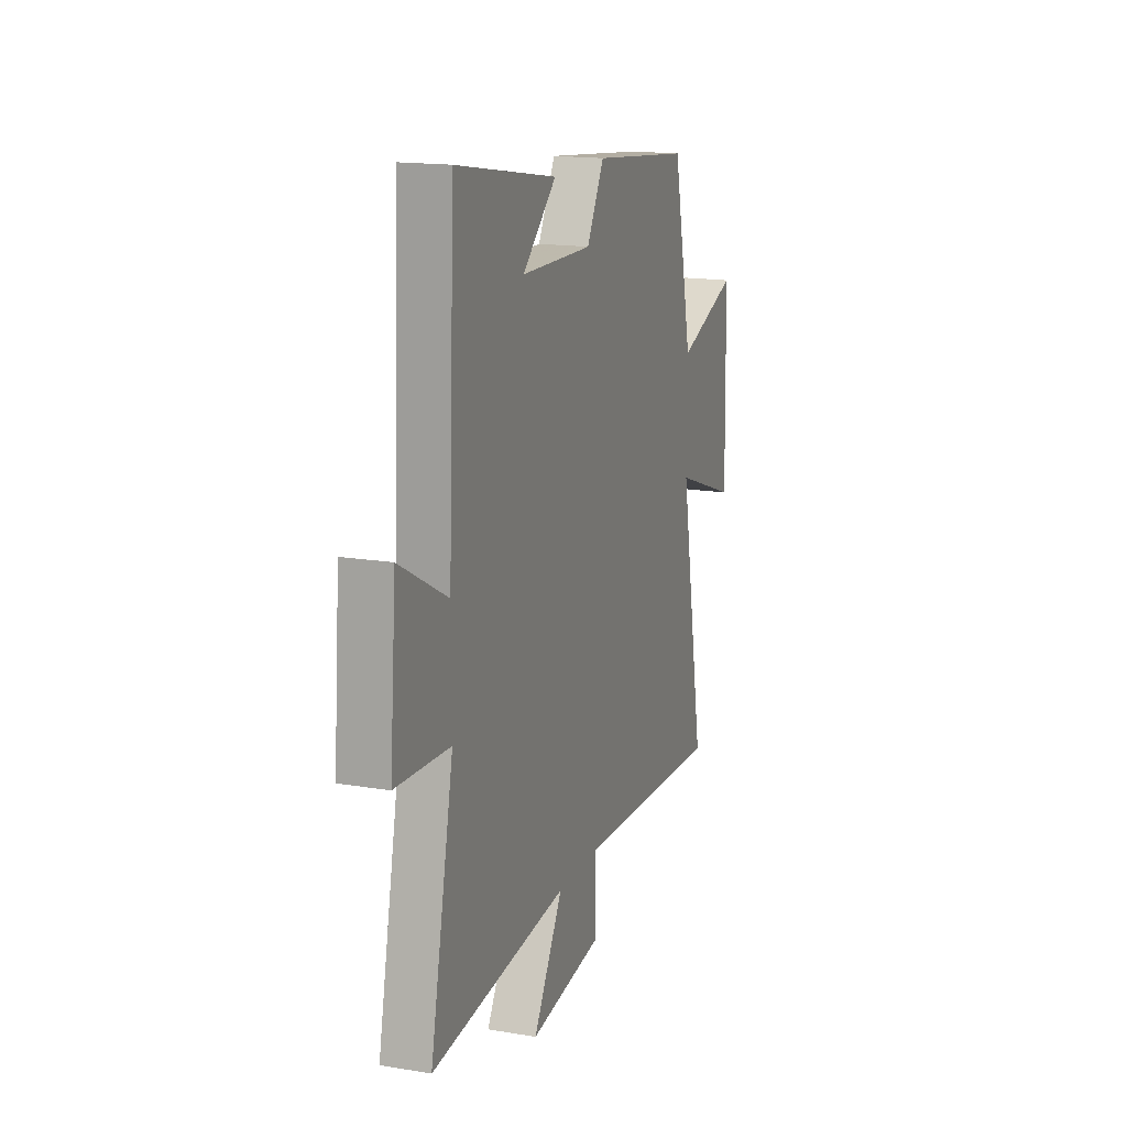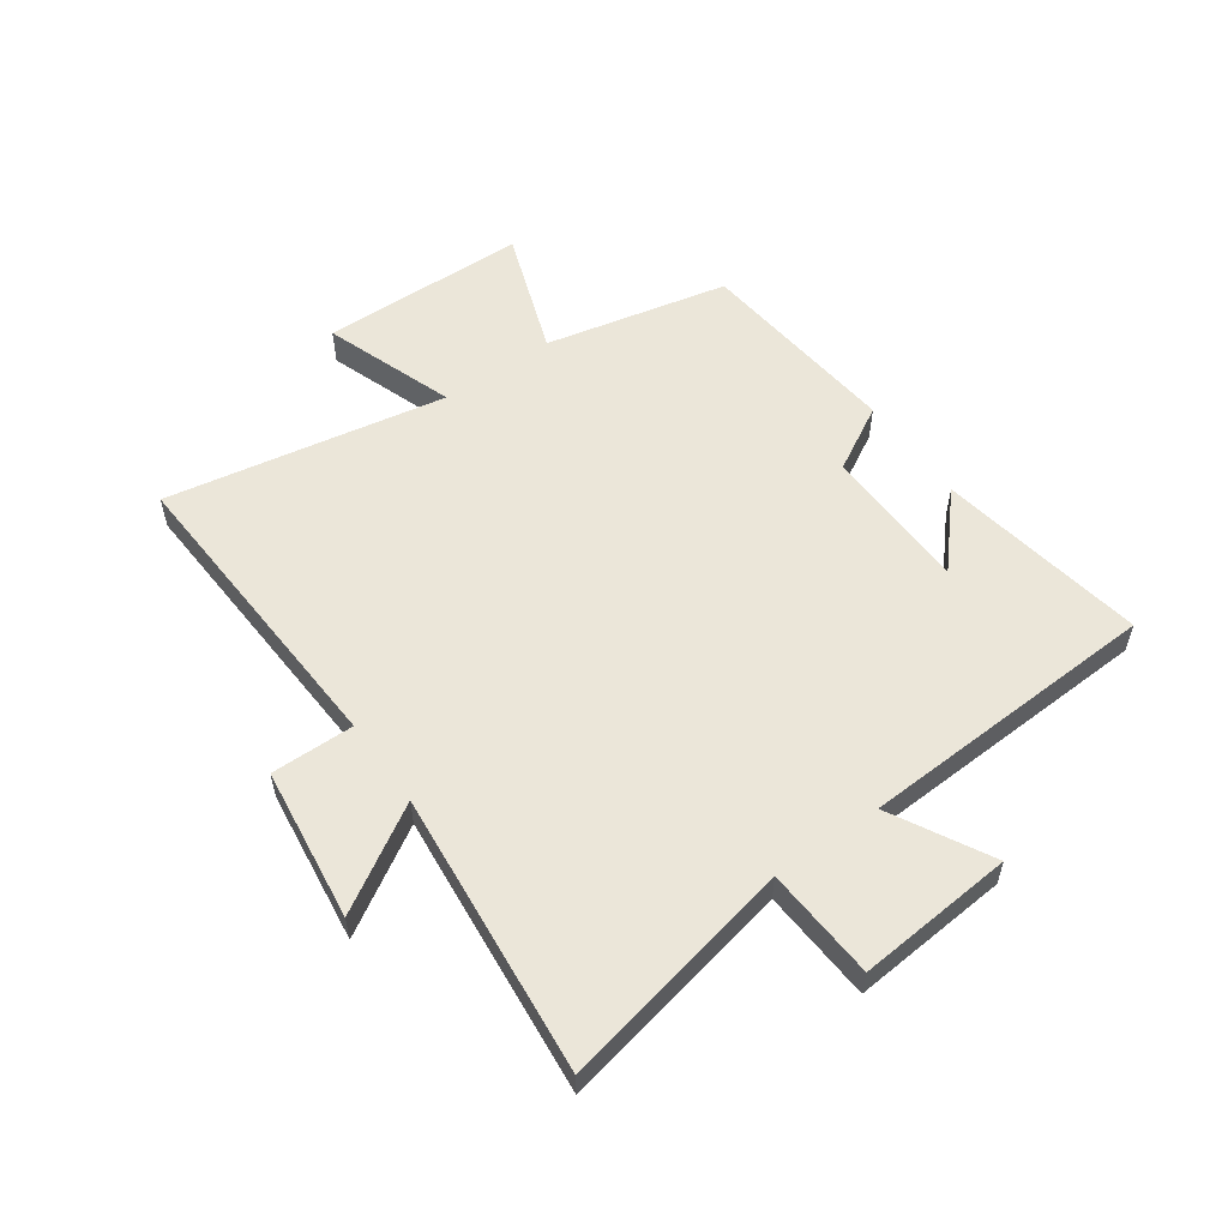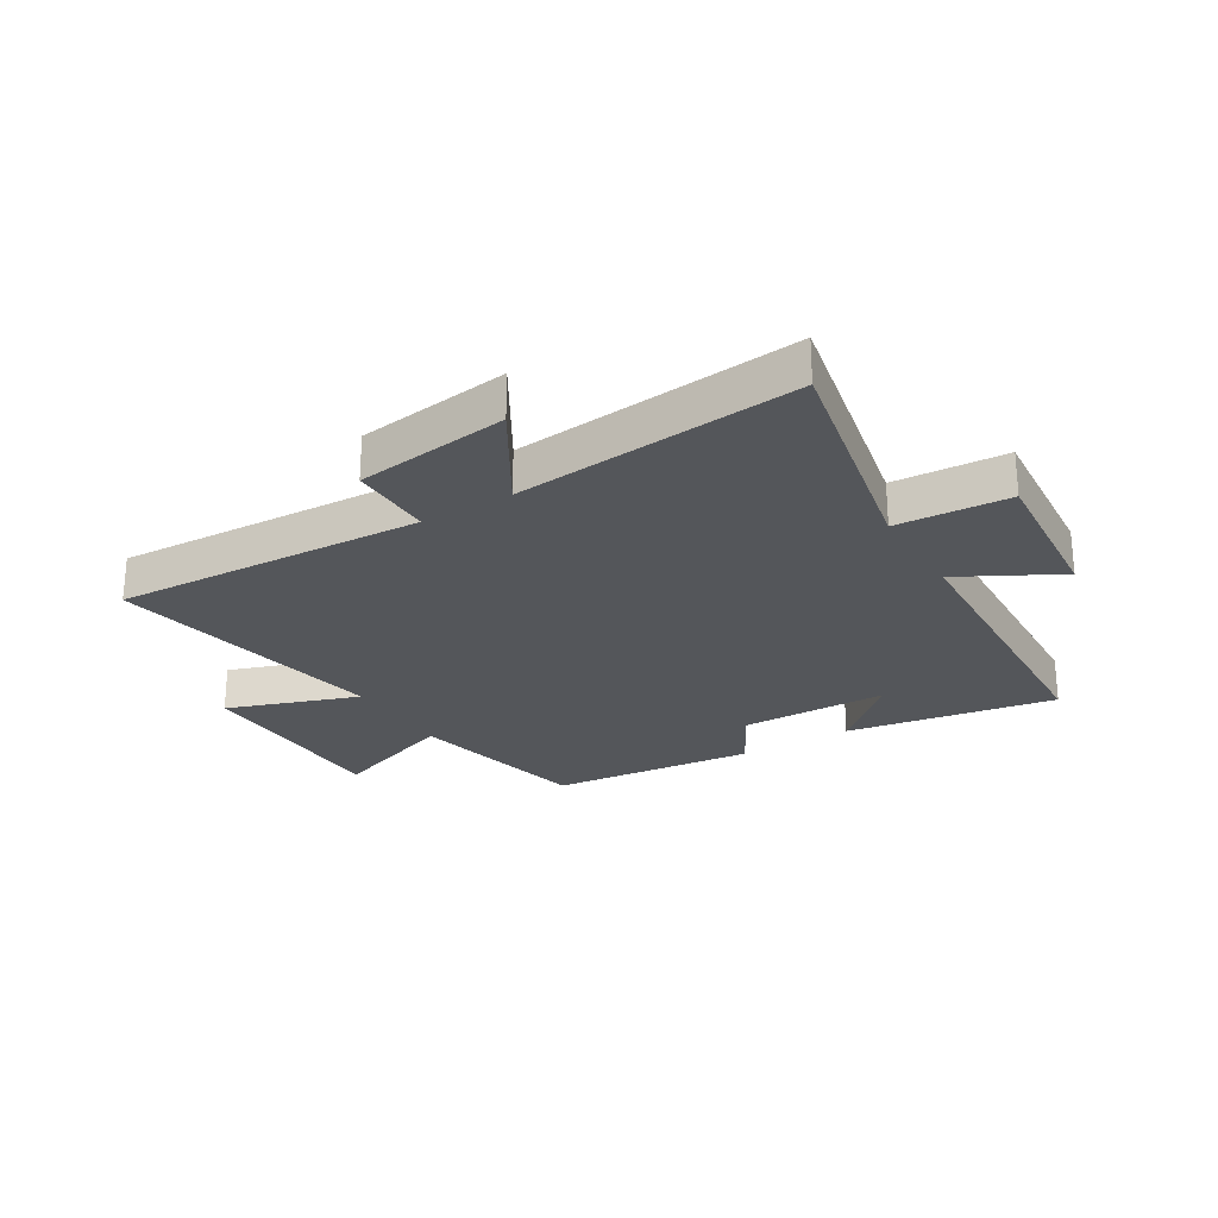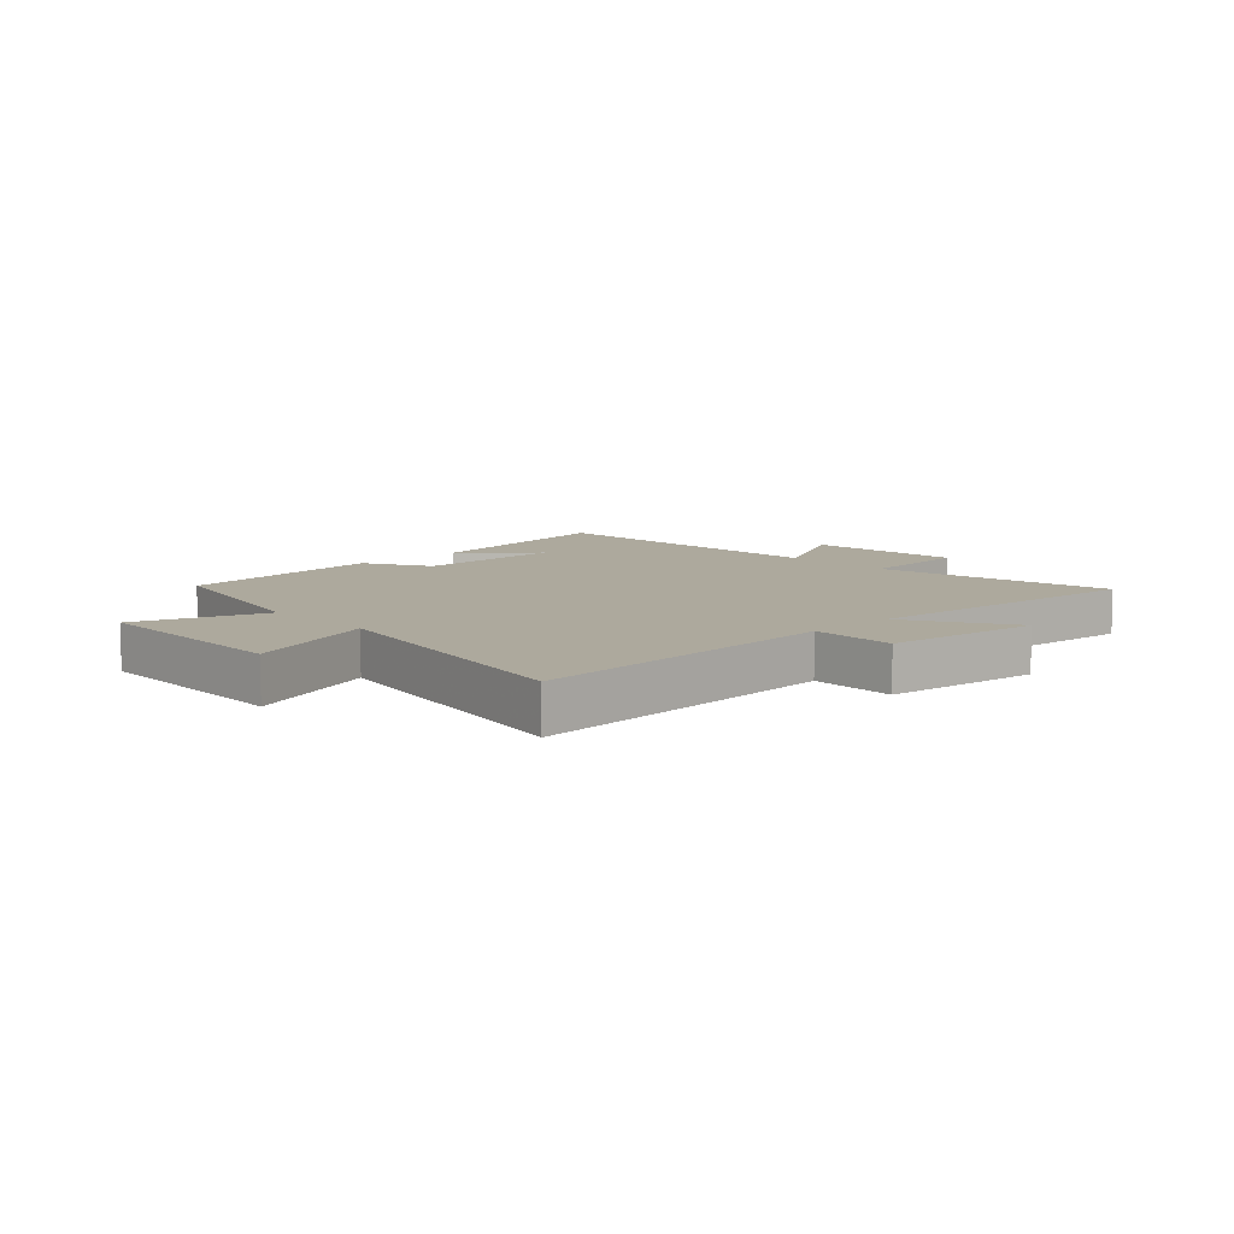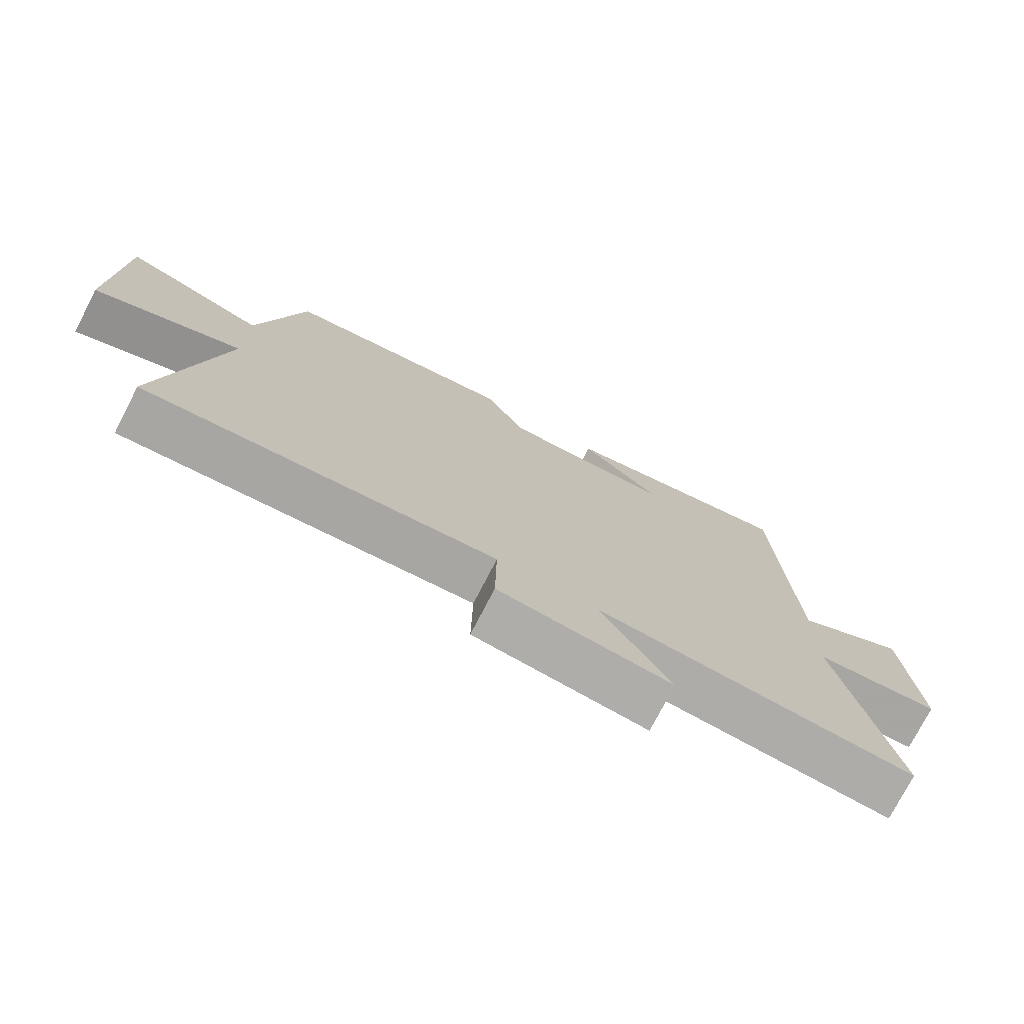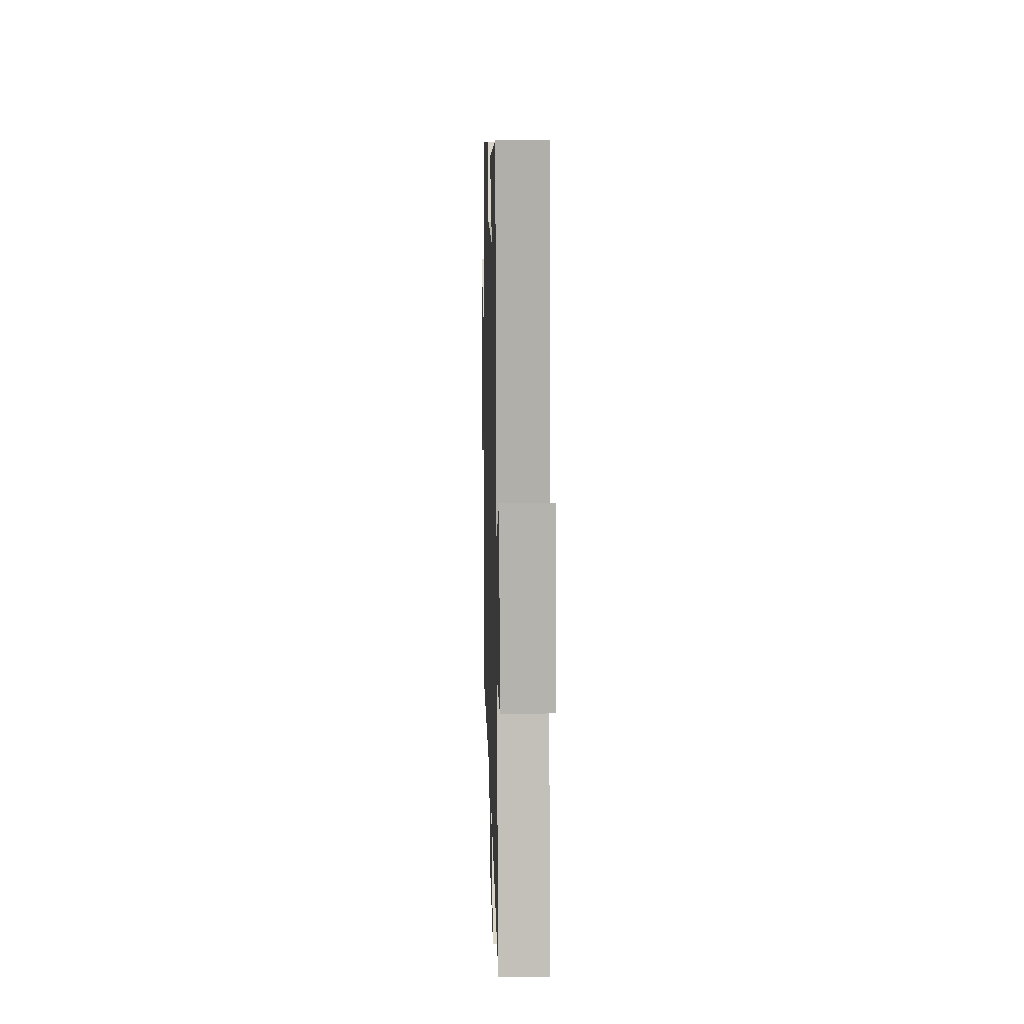
<metadata>
{"format":"obj","ext":"obj","renderer":"f3d","projection":"perspective","resolution":1024,"background":"white","views":[{"elev":16.2,"azim":-70.9,"up":"+Z"},{"elev":56.1,"azim":-125.4,"up":"+Y"},{"elev":-25.7,"azim":-148.7,"up":"+Y"},{"elev":8.9,"azim":136.6,"up":"+Y"},{"elev":-75.3,"azim":152.7,"up":"+Z"},{"elev":14.8,"azim":-91.6,"up":"+Z"}]}
</metadata>
<code>
v 0.431 0.07 0.464
v 0.5 0.07 0.15
v 0.716 0.07 0.227
v 0.724 0.07 -0.127
v 0.5 0.07 -0.048
v 0.588 0.07 -0.528
v 0.057 0.07 -0.5
v 0.059 0.07 -0.642
v -0.203 0.07 -0.676
v -0.097 0.07 -0.5
v -0.583 0.07 -0.547
v -0.5 0.07 -0.145
v -0.692 0.07 -0.133
v -0.67 0.07 0.135
v -0.5 0.07 0.043
v -0.477 0.07 0.56
v -0.118 0.07 0.5
v -0.238 0.07 0.393
v 0.016 0.07 0.389
v 0.078 0.07 0.5
v 0.431 0 0.464
v 0.5 0 0.15
v 0.716 0 0.227
v 0.724 0 -0.127
v 0.5 0 -0.048
v 0.588 0 -0.528
v 0.057 0 -0.5
v 0.059 0 -0.642
v -0.203 0 -0.676
v -0.097 0 -0.5
v -0.583 0 -0.547
v -0.5 0 -0.145
v -0.692 0 -0.133
v -0.67 0 0.135
v -0.5 0 0.043
v -0.477 0 0.56
v -0.118 0 0.5
v -0.238 0 0.393
v 0.016 0 0.389
v 0.078 0 0.5
f 19 20 1 2
f 18 19 2
f 16 17 18
f 15 16 18
f 15 18 2
f 12 13 14 15
f 12 15 2
f 10 11 12 2
f 7 8 9 10
f 7 10 2 3
f 5 6 7
f 5 7 3
f 3 4 5
f 22 21 40 39
f 22 39 38
f 38 37 36
f 38 36 35
f 22 38 35
f 35 34 33 32
f 22 35 32
f 22 32 31 30
f 30 29 28 27
f 23 22 30 27
f 27 26 25
f 23 27 25
f 25 24 23
f 1 21 22 2
f 2 22 23 3
f 3 23 24 4
f 4 24 25 5
f 5 25 26 6
f 6 26 27 7
f 7 27 28 8
f 8 28 29 9
f 9 29 30 10
f 10 30 31 11
f 11 31 32 12
f 12 32 33 13
f 13 33 34 14
f 14 34 35 15
f 15 35 36 16
f 16 36 37 17
f 17 37 38 18
f 18 38 39 19
f 19 39 40 20
f 20 40 21 1

</code>
